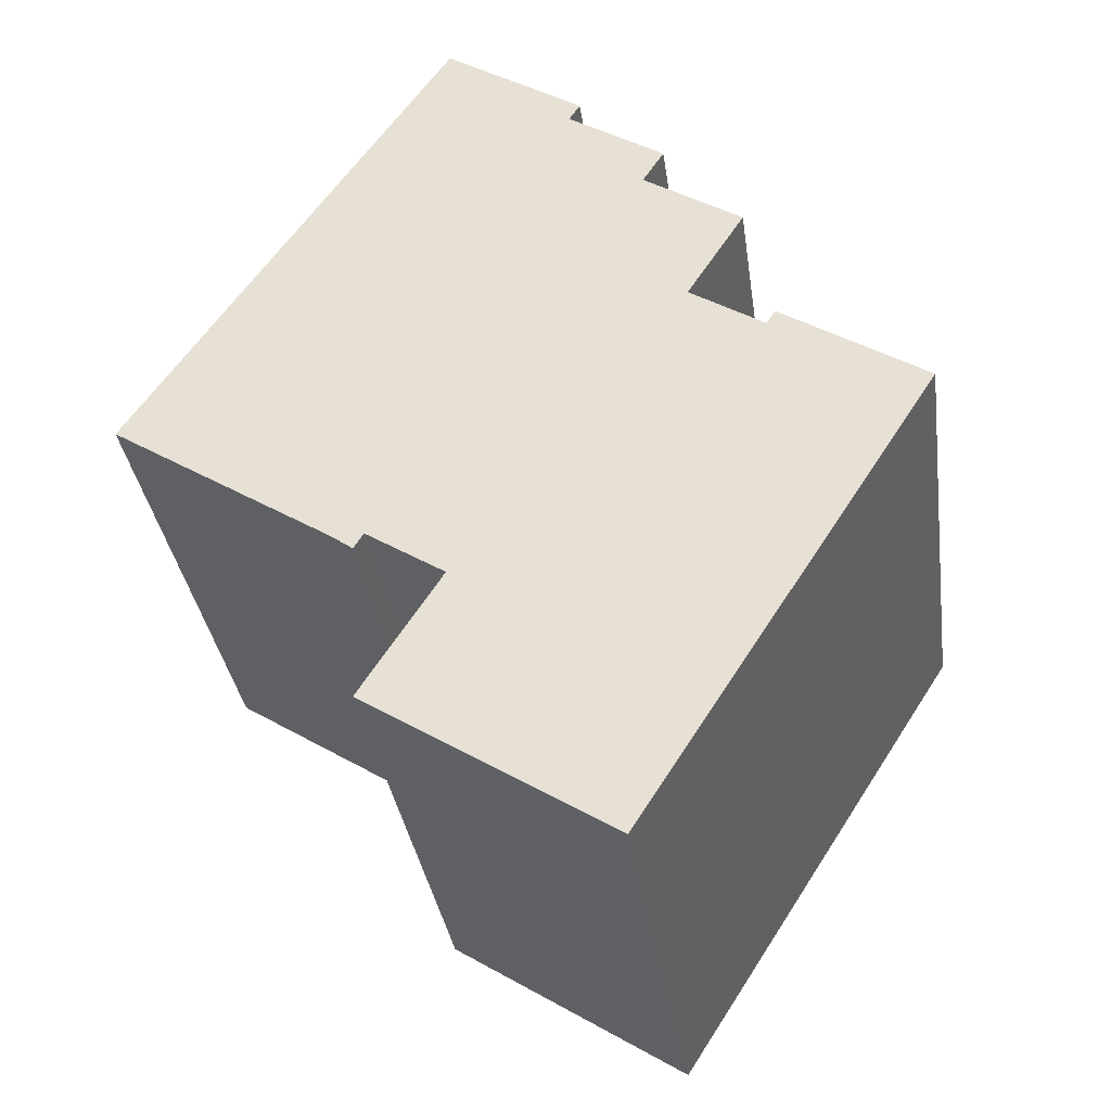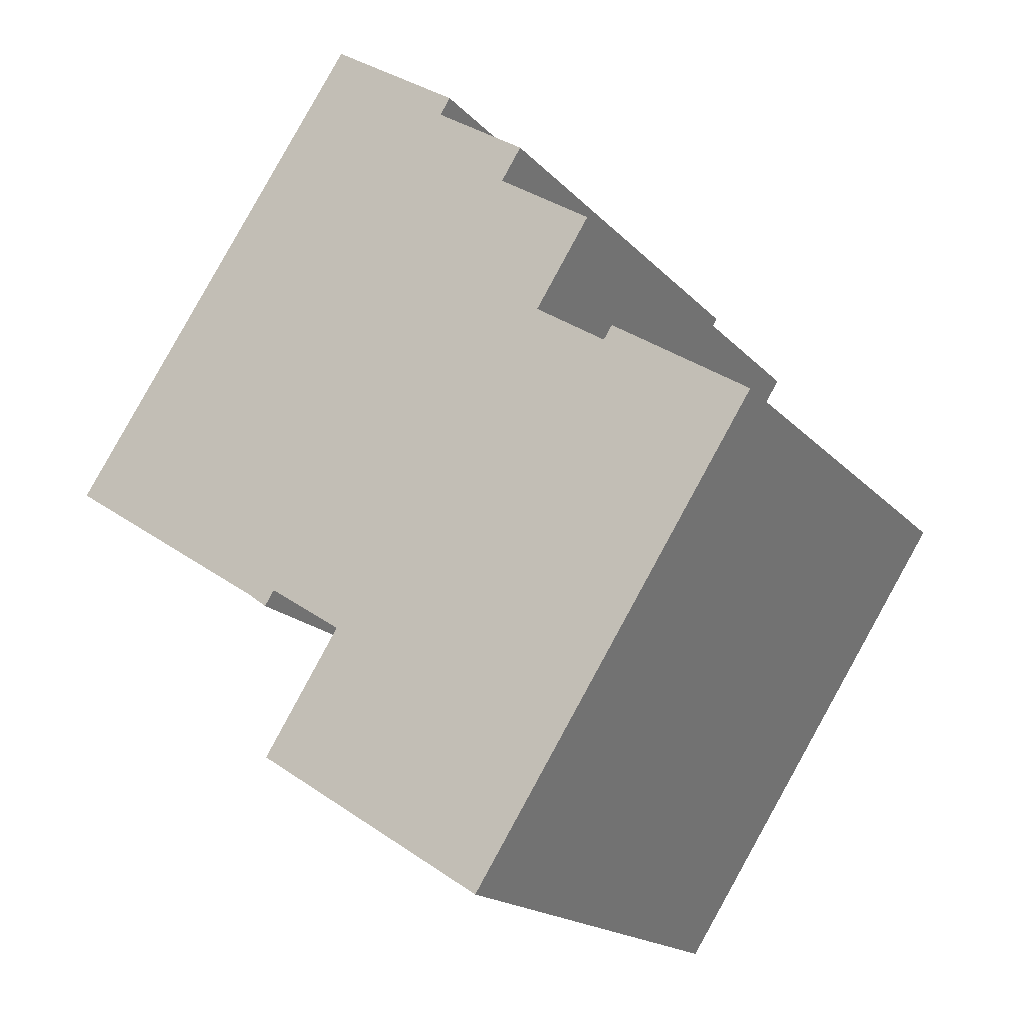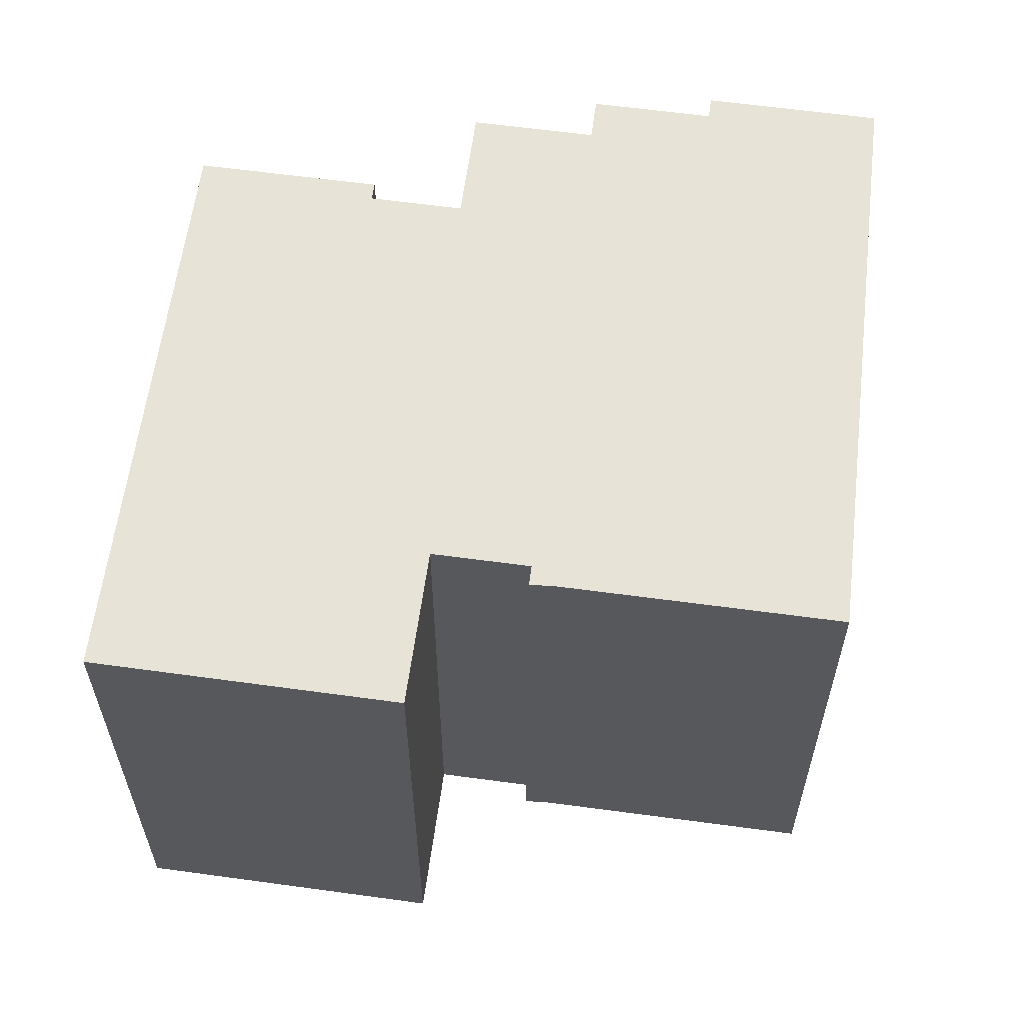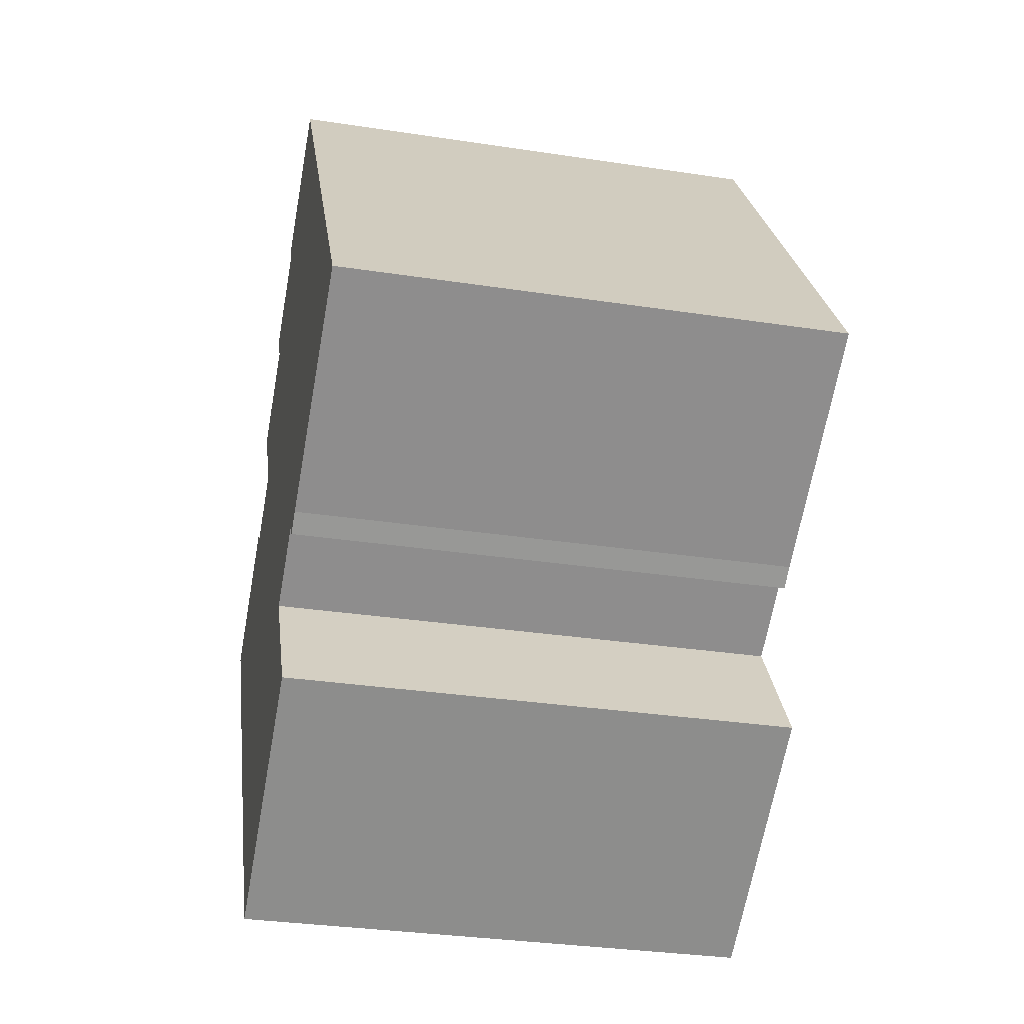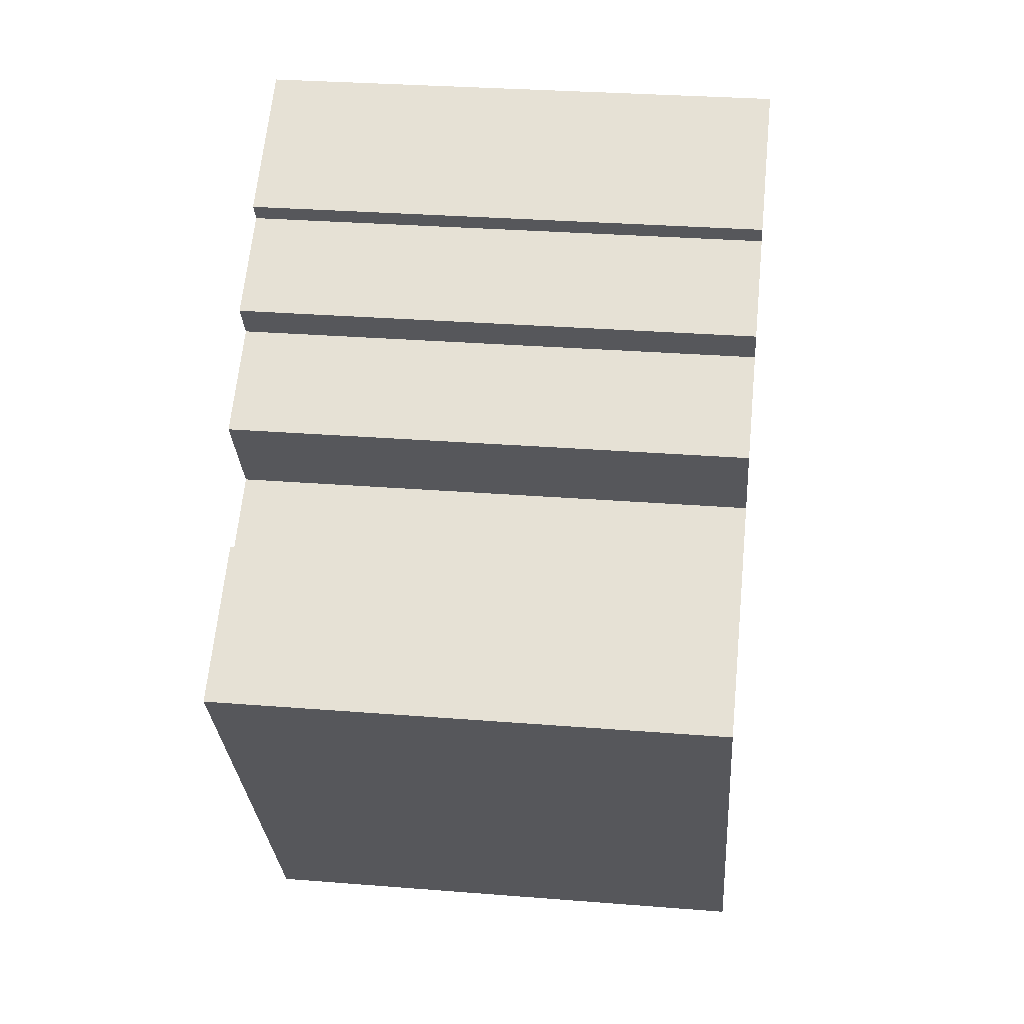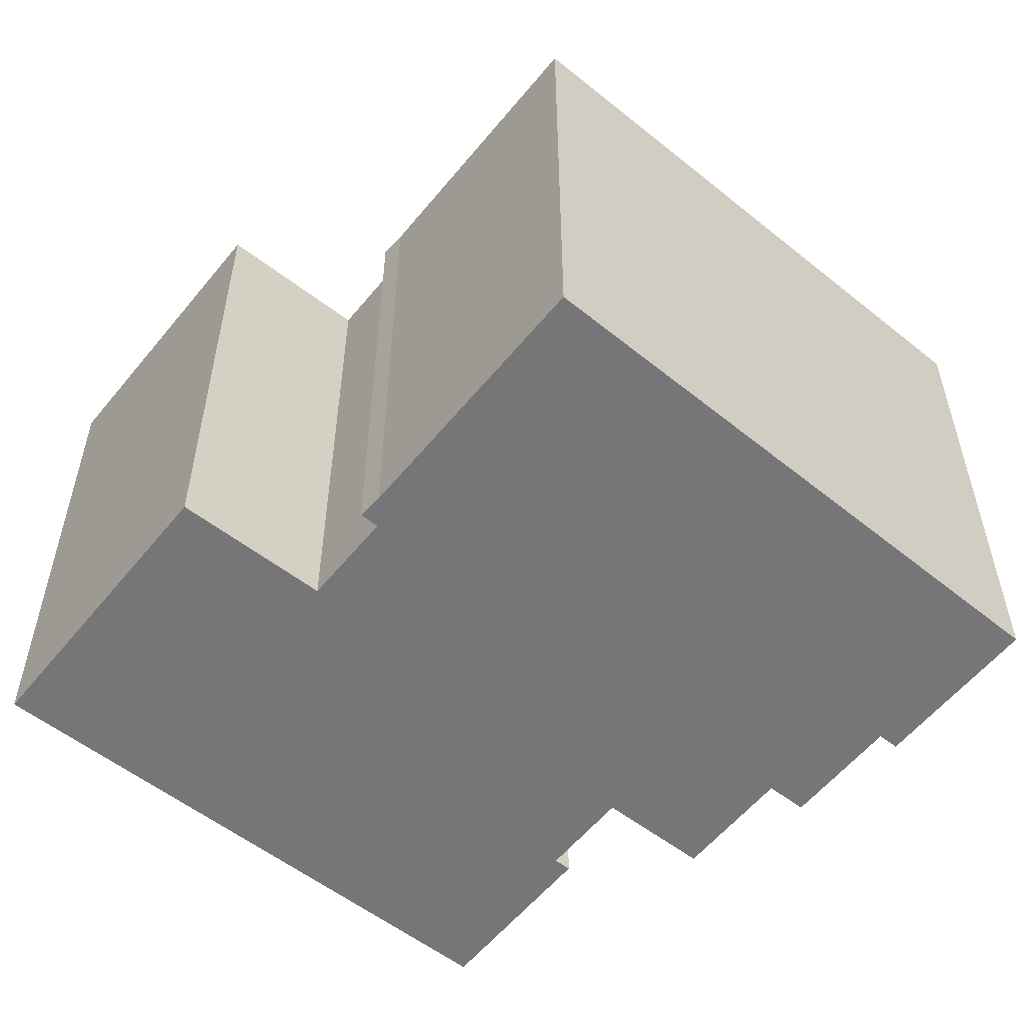
<metadata>
{"format":"obj","ext":"obj","renderer":"f3d","projection":"perspective","resolution":1024,"background":"white","views":[{"elev":-34.3,"azim":8.1,"up":"+Z"},{"elev":-17.8,"azim":27.8,"up":"+Z"},{"elev":61.6,"azim":-139.4,"up":"+Y"},{"elev":-32.1,"azim":-102.1,"up":"+Z"},{"elev":29.8,"azim":96.7,"up":"+Z"},{"elev":-56.9,"azim":-95.9,"up":"+Y"}]}
</metadata>
<code>
v  14.33 14.34 7.355
v  12.23 14.34 9.869
v  14.86 14.34 8.178
v  15.36 14.34 -10.12
v  17.67 14.34 2.173
v  21.63 14.34 -0.375
v  17.42 14.34 1.791
v  15.39 14.34 3.097
v  9.069 14.34 -5.28
v  8.73 14.34 -5.808
v  13.52 14.34 -12.99
v  6.852 14.34 -8.728
v  6.644 14.34 -4.333
v  6.102 14.34 -3.931
v  6.923 14.34 -3.9
v  15.69 14.34 3.563
v  16.39 14.34 5.911
v  16.96 14.34 5.544
v  14.28 14.34 7.271
v  7.871 14.34 11.51
v  6.483 14.34 9.481
v  0 14.34 8.783e-16
v  8.84 14.34 -5.133
v  8.736 14.34 12.78
v  12.53 14.34 10.34
v  8.736 -7.822e-16 12.78
v  7.871 -7.048e-16 11.51
v  0 0 0
v  6.483 -5.805e-16 9.481
v  17.42 -1.097e-16 1.791
v  17.67 -1.331e-16 2.173
v  6.852 5.344e-16 -8.728
v  9.069 3.233e-16 -5.28
v  8.73 3.556e-16 -5.808
v  12.53 -6.328e-16 10.34
v  12.23 -6.043e-16 9.869
v  14.86 -5.008e-16 8.178
v  14.28 -4.452e-16 7.271
v  16.96 -3.395e-16 5.544
v  16.39 -3.619e-16 5.911
v  15.39 -1.896e-16 3.097
v  21.63 2.296e-17 -0.375
v  14.33 -4.504e-16 7.355
v  15.69 -2.182e-16 3.563
v  13.52 7.955e-16 -12.99
v  15.36 6.197e-16 -10.12
v  6.923 2.388e-16 -3.9
v  6.644 2.653e-16 -4.333
v  8.84 3.143e-16 -5.133
v  6.102 2.407e-16 -3.931
g defaultobject
f 1 2 3
f 4 5 6
f 5 4 7
f 7 4 8
f 8 4 9
f 9 4 10
f 10 4 11
f 10 11 12
f 13 14 15
f 16 17 18
f 17 16 19
f 19 16 20
f 20 16 21
f 21 16 8
f 21 8 22
f 22 8 15
f 15 8 9
f 15 9 23
f 22 15 14
f 2 24 25
f 24 2 20
f 20 2 1
f 20 1 19
f 20 26 24
f 26 20 21
f 26 21 22
f 26 22 27
f 27 22 28
f 27 28 29
f 30 5 7
f 5 30 31
f 32 10 12
f 10 32 9
f 9 32 33
f 33 32 34
f 26 25 24
f 25 26 35
f 36 3 2
f 3 36 37
f 38 17 19
f 17 38 18
f 18 38 39
f 39 38 40
f 41 7 8
f 7 41 30
f 31 6 5
f 6 31 42
f 35 2 25
f 2 35 36
f 37 1 3
f 1 37 19
f 19 37 38
f 38 37 43
f 39 16 18
f 16 39 8
f 8 39 41
f 41 39 44
f 42 4 6
f 4 42 11
f 11 42 45
f 45 42 46
f 47 13 15
f 13 47 48
f 45 12 11
f 12 45 32
f 33 23 9
f 23 33 15
f 15 33 47
f 47 33 49
f 48 14 13
f 14 48 50
f 50 22 14
f 22 50 28
f 45 34 32
f 34 45 33
f 50 29 28
f 29 50 48
f 29 48 47
f 29 47 49
f 29 49 33
f 29 33 45
f 29 45 46
f 29 46 41
f 41 46 30
f 30 46 42
f 29 41 27
f 27 41 26
f 30 42 31
f 44 38 36
f 38 44 40
f 40 44 39
f 38 37 36
f 37 38 43
f 26 36 35
f 36 26 41
f 36 41 44

</code>
